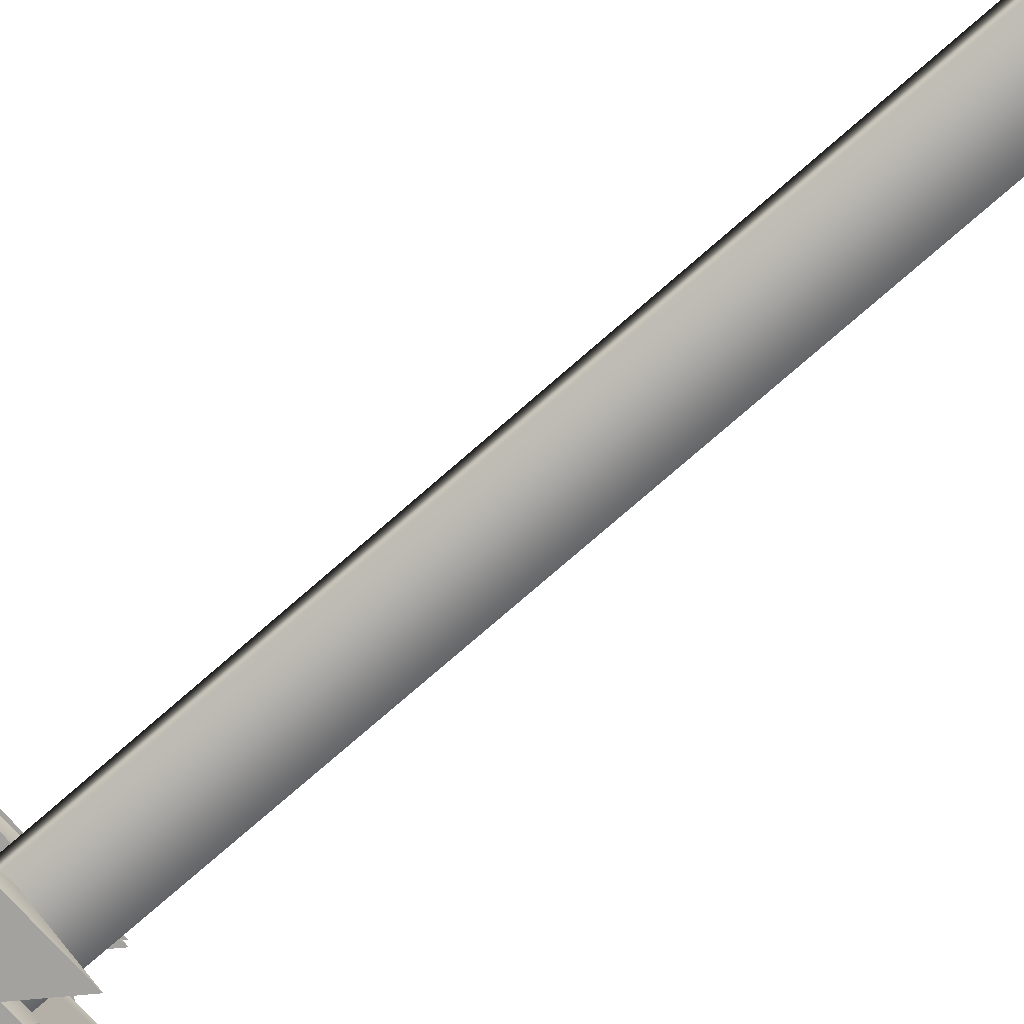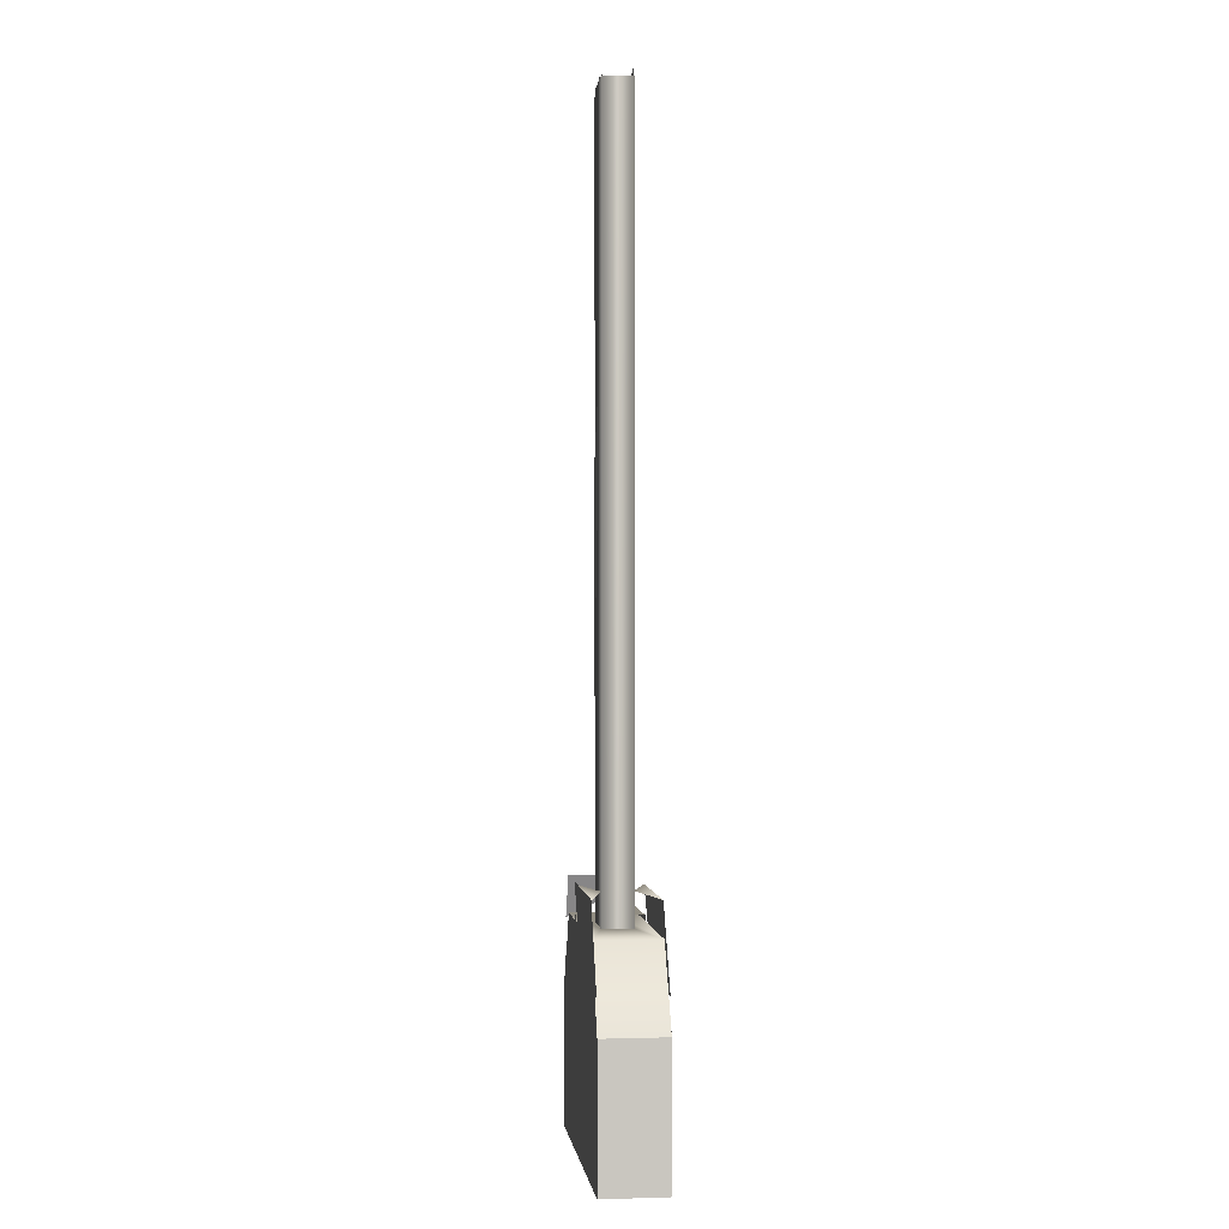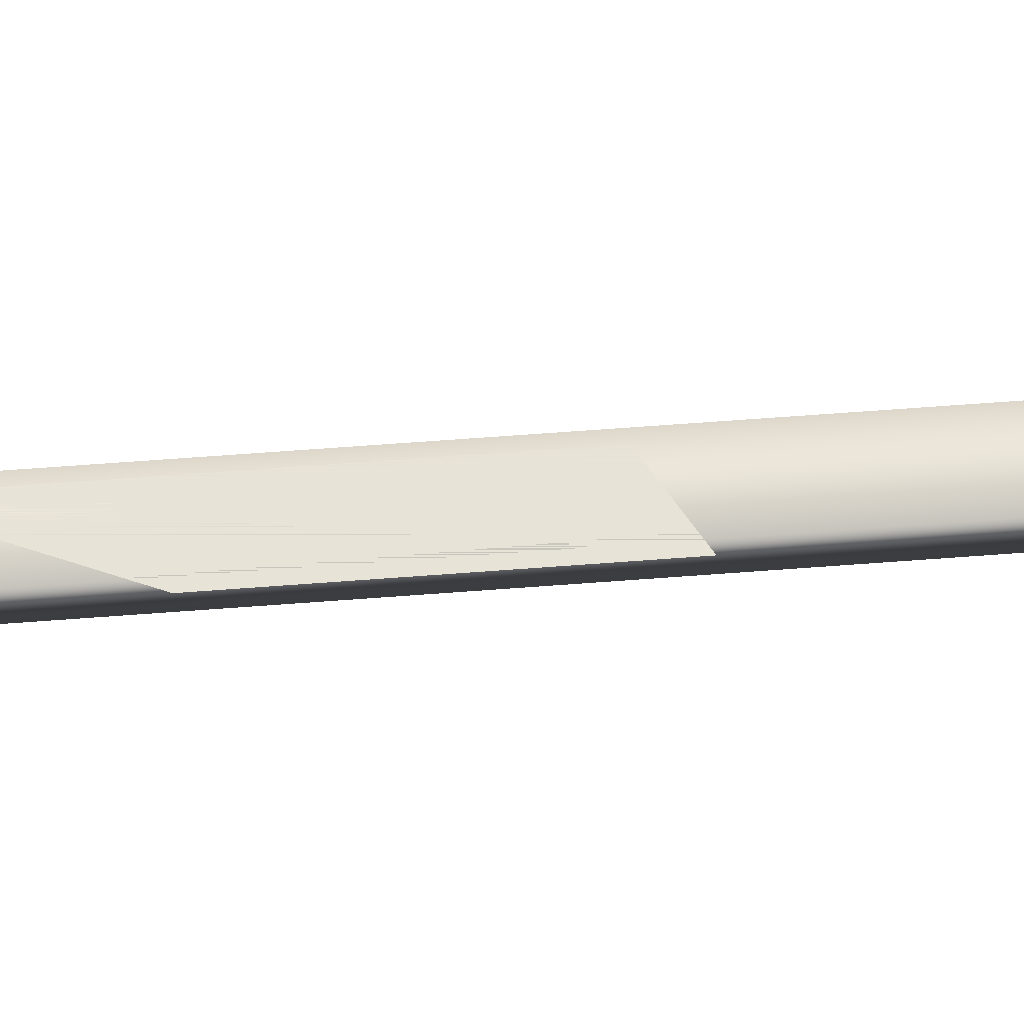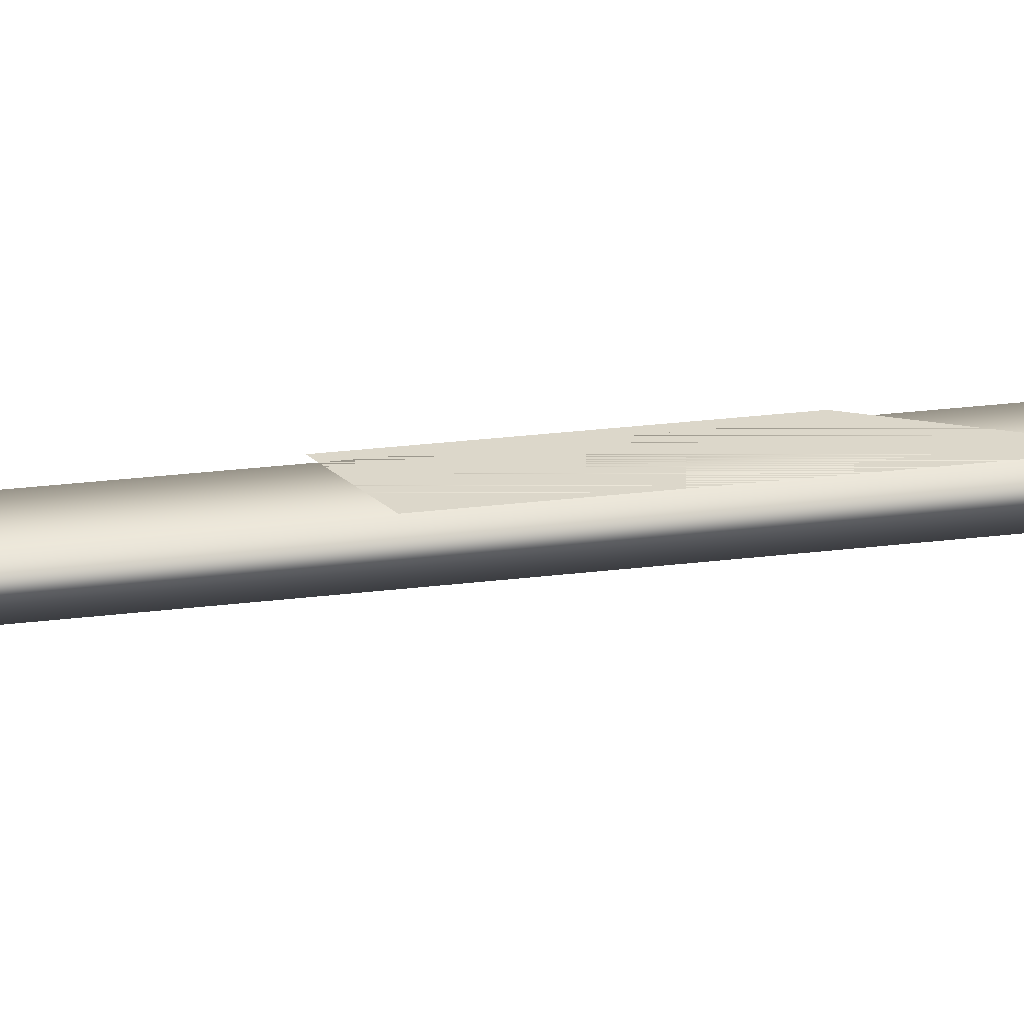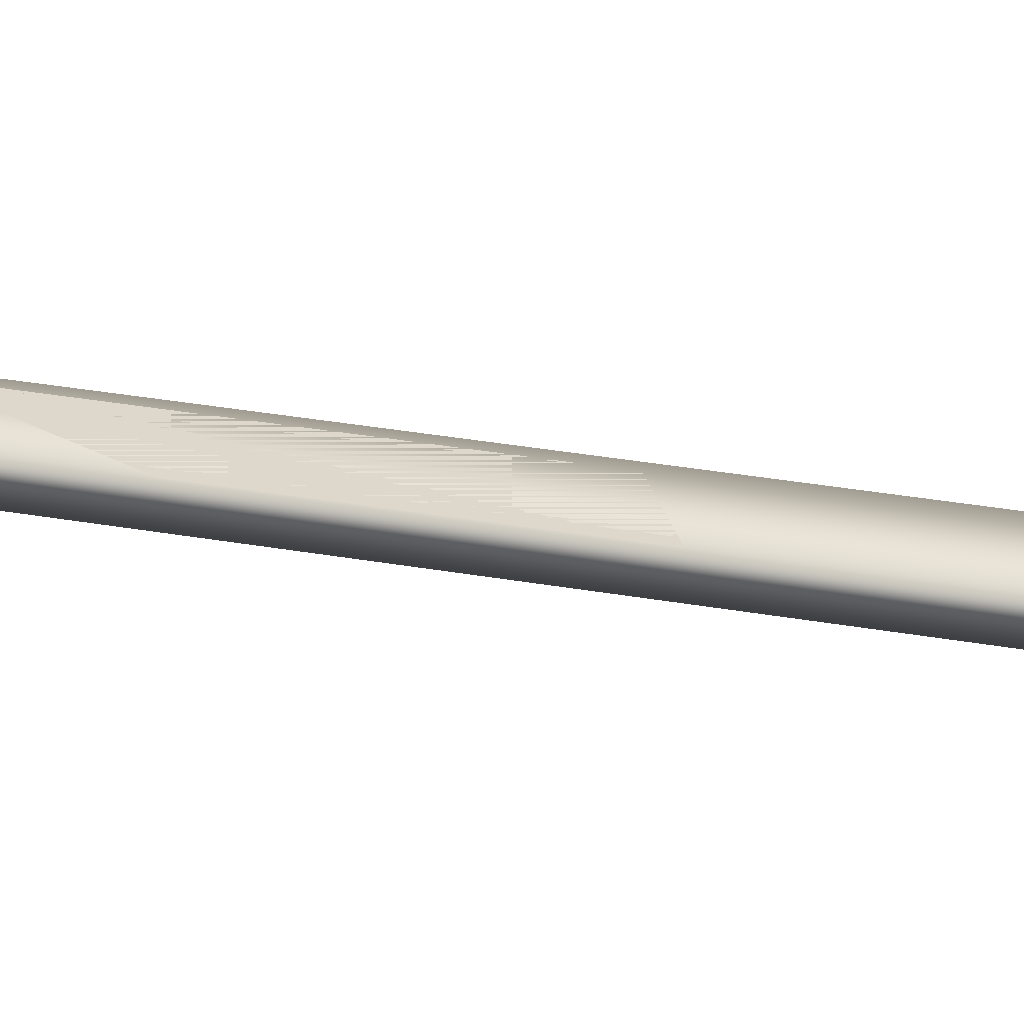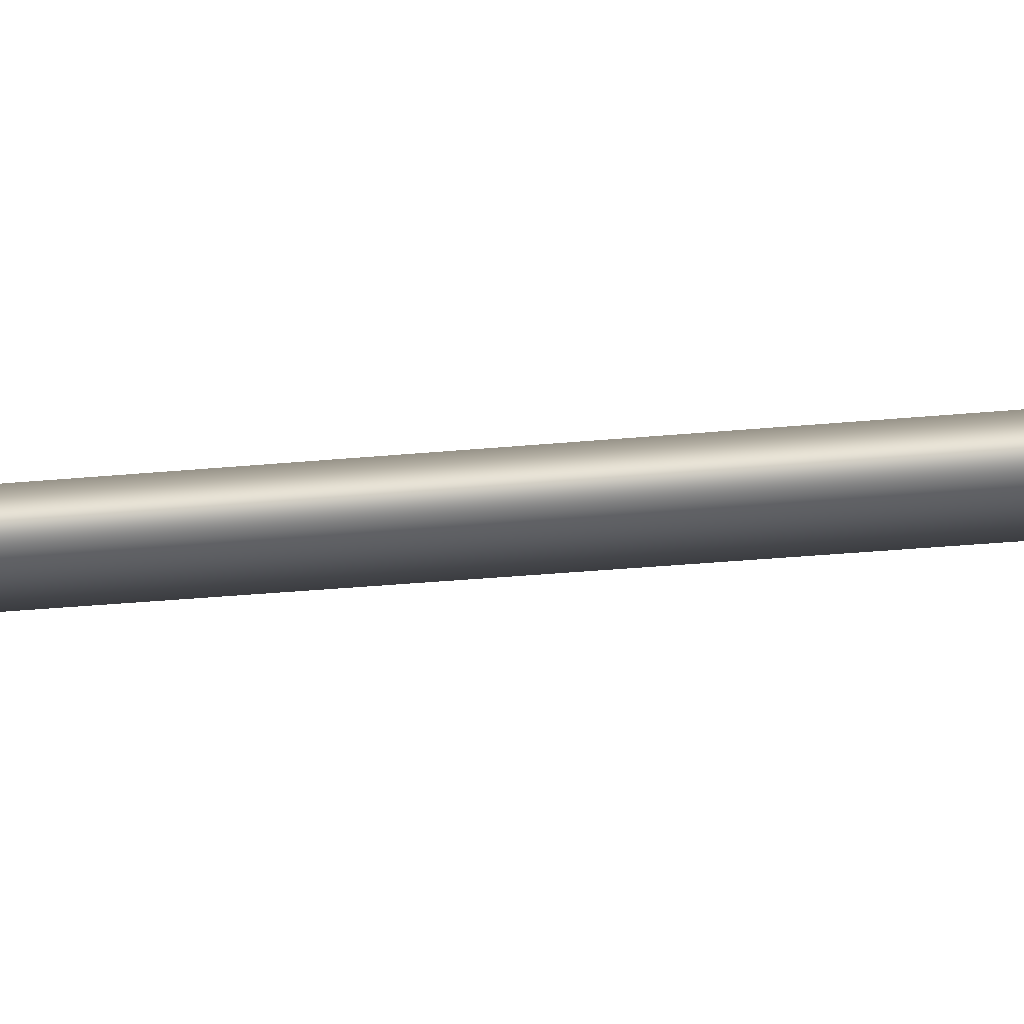
<metadata>
{"format":"obj","ext":"obj","renderer":"f3d","projection":"perspective","resolution":1024,"background":"white","views":[{"elev":-72.6,"azim":131.6,"up":"+Z"},{"elev":-0.6,"azim":83.0,"up":"+Y"},{"elev":61.5,"azim":-94.5,"up":"+Z"},{"elev":30.4,"azim":80.2,"up":"+Z"},{"elev":31.1,"azim":-75.6,"up":"+Z"},{"elev":-28.3,"azim":98.5,"up":"+Z"}]}
</metadata>
<code>
g default
v -0.7934 -2.789 0.1813
v 0.7934 -2.789 0.1813
v -0.7934 -2.02 0.1813
v 0.7934 -2.02 0.1813
v -0.7934 -2.02 -0.1813
v 0.7934 -2.02 -0.1813
v -0.7934 -2.789 -0.1813
v 0.7934 -2.789 -0.1813
v -0.5549 -1.581 0.1813
v 0.5549 -1.581 0.1813
v 0.5549 -1.581 -0.1813
v -0.5549 -1.581 -0.1813
v -0.1486 -1.581 0.08475
v 0.1486 -1.581 0.08475
v 0.1486 -1.581 -0.08475
v -0.1486 -1.581 -0.08475
v -0.1486 2.789 0.08475
v 0.1486 2.789 0.08475
v 0.1486 2.789 -0.08475
v -0.1486 2.789 -0.08475
g Broom
f 1 2 4 3
f 17 18 19 20
f 5 6 8 7
f 7 8 2 1
f 2 8 6 4
f 7 1 3 5
f 3 4 10 9
f 4 6 11 10
f 6 5 12 11
f 5 3 9 12
f 9 10 14 13
f 10 11 15 14
f 11 12 16 15
f 12 9 13 16
f 13 14 18 17
f 14 15 19 18
f 15 16 20 19
f 16 13 17 20
g default
v 0.7517 -1.831 0.1813
v 0.7517 -1.831 -0.1813
v 0.5132 -1.393 0.1813
v 0.5132 -1.393 -0.1813
v 0.1069 -1.393 0.08475
v 0.1069 -1.393 -0.08475
v 0.07602 -1.831 0.1813
v 0.1243 -1.831 -0.1813
v -0.2461 -1.393 0.1813
v -0.1978 -1.393 -0.1813
v 0.1069 1.48 0.08475
v -0.1903 0.7923 0.08475
v 0.1069 -0.2468 0.08475
v -0.1903 -0.4128 0.08475
v -0.1903 2.749 0.08475
v 0.1069 2.813 0.08475
v 0.1069 2.842 -0.08475
v -0.1903 2.778 -0.08475
v 0.1069 1.763 0.08475
v 0.1069 1.593 -0.08475
v -0.1903 1.387 -0.08475
v -0.1903 1.557 0.08475
g BroomBroke3
f 22 28 30 24
f 24 30 26
f 29 27 21 23
f 23 25 29
f 34 33 31 32
f 42 39 36 35
f 40 41 38 37
g default
v 0.7667 -1.819 0.1813
v -0.5817 -1.381 0.1813
v 0.5282 -1.381 0.1813
v -0.5817 -1.381 -0.1813
v 0.6559 -2.588 0.1813
v 0.09099 -1.819 0.1813
v 0.1393 -1.819 -0.1813
v 0.7042 -2.588 -0.1813
v -0.2312 -1.381 0.1813
v -0.3343 -2.588 0.1813
v -0.6944 -1.819 0.1813
v -0.3321 -2.588 -0.1813
v -0.717 -1.63 0.1813
v -0.6616 -1.819 -0.1813
v -0.6083 -1.43 -0.1813
v -0.7667 -2.588 -0.1813
v -0.6685 -1.87 -0.1813
g BroomBroke1
f 51 48 43 45
f 53 52 47 48
f 50 54 49
f 56 49 59
f 58 59 54
f 57 55 44 46
g default
v -0.7934 -1.989 0.1813
v -0.7934 -1.989 -0.1813
v 0.7934 -1.989 -0.1813
v 0.7934 -2.758 -0.1813
v -0.5549 -1.551 -0.1813
v 0.1177 -1.989 0.1813
v 0.1661 -1.989 -0.1813
v 0.731 -2.758 -0.1813
v -0.2044 -1.551 0.1813
v -0.1561 -1.551 -0.1813
v -0.1683 -1.551 -0.08944
v -0.3076 -2.758 0.1813
v -0.6654 -1.989 -0.1813
v -0.7259 -1.865 0.1813
v -0.7247 -1.863 -0.1813
v -0.6677 -1.989 0.1813
v -0.3053 -2.758 -0.1813
v -0.7934 -2.555 0.1813
v -0.6902 -1.8 0.1813
v -0.6348 -1.989 -0.1813
v -0.5816 -1.6 -0.1813
v -0.7162 -1.989 0.1813
v -0.6417 -2.04 -0.1813
v -0.7052 -1.909 0.1813
g BroomBroke2
f 81 77 75
f 71 75 77
f 77 60 61
f 60 81 83 73
f 61 60 73 74
f 67 66 62 63
f 66 79 69
f 64 69 80
f 69 79 80
f 70 69 64
f 67 76 66
f 79 66 82
f 73 83 78
f 74 73 78 80
f 74 72 61
f 77 81 60
f 83 81 75
f 80 79 72 74
f 65 68 75
f 75 68 83
f 83 68 78

</code>
